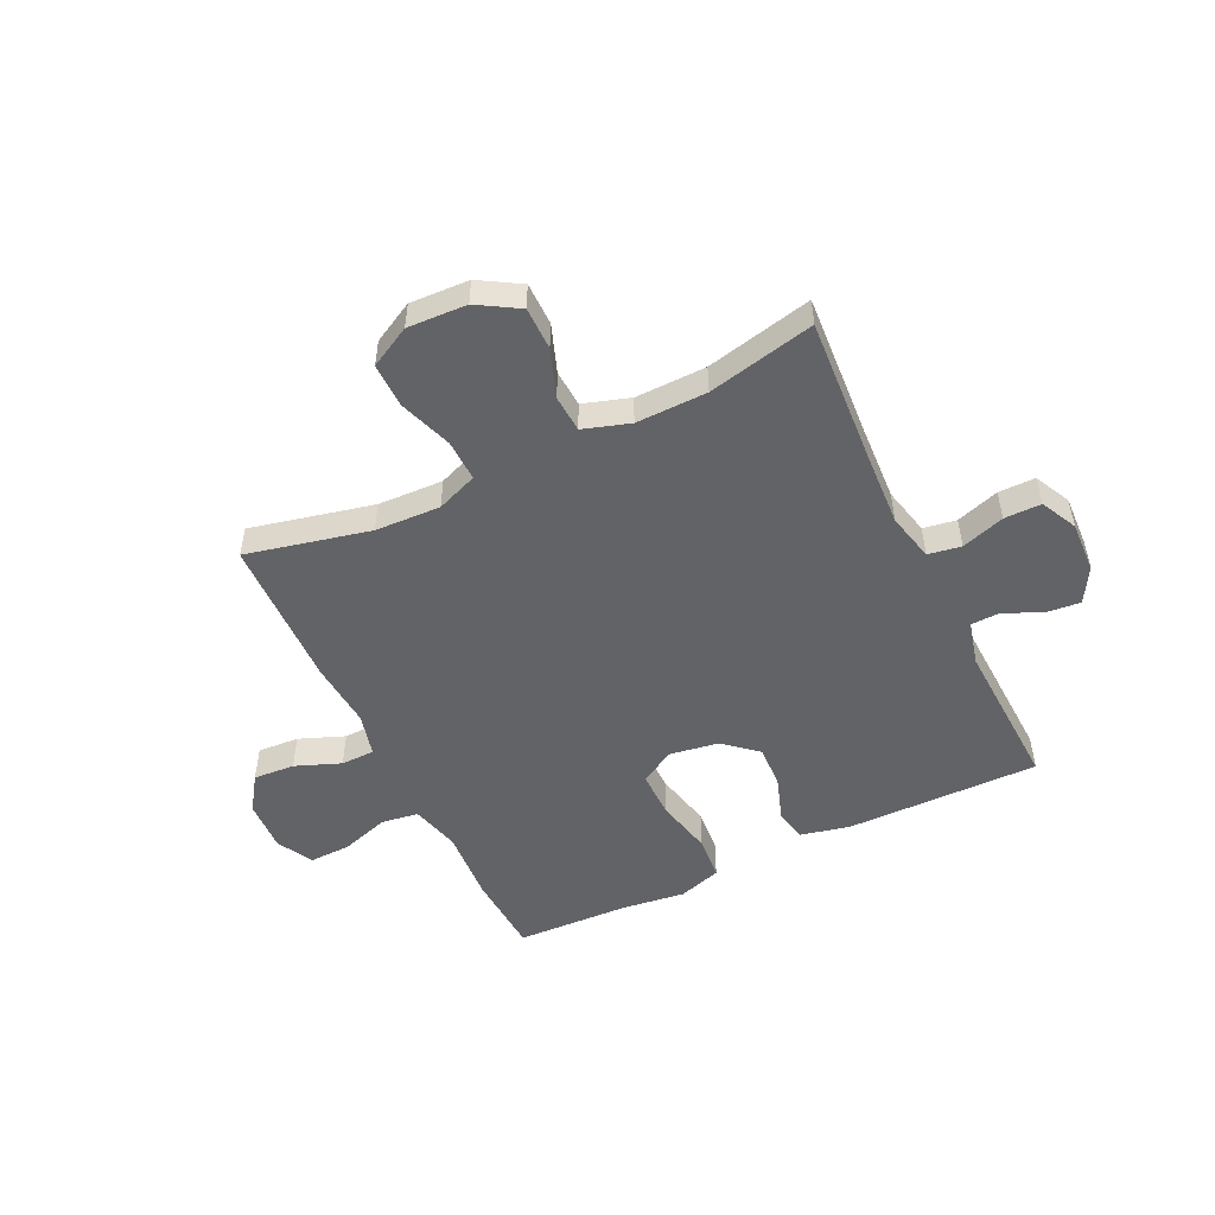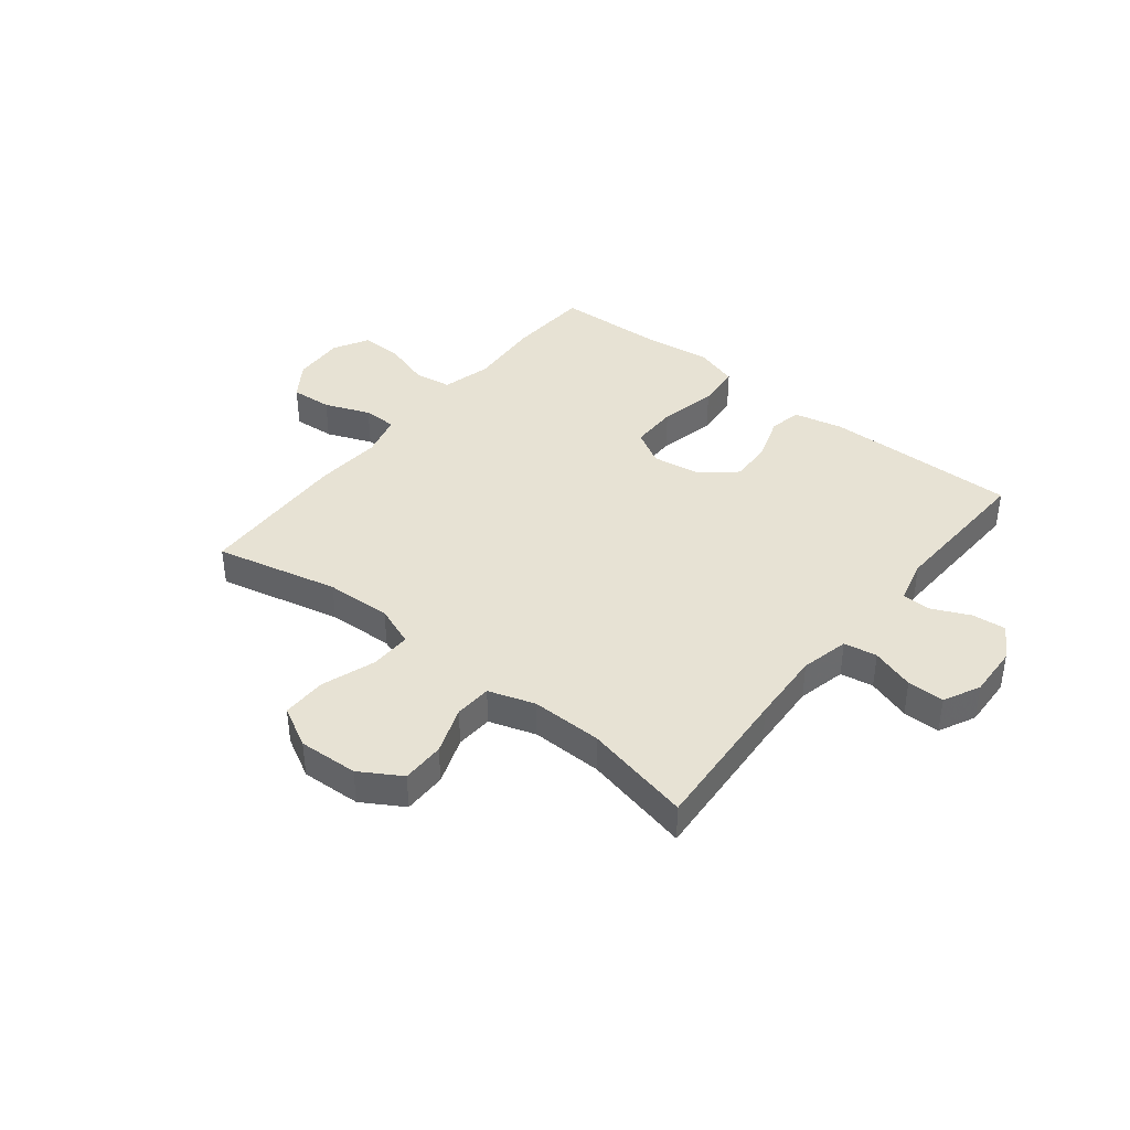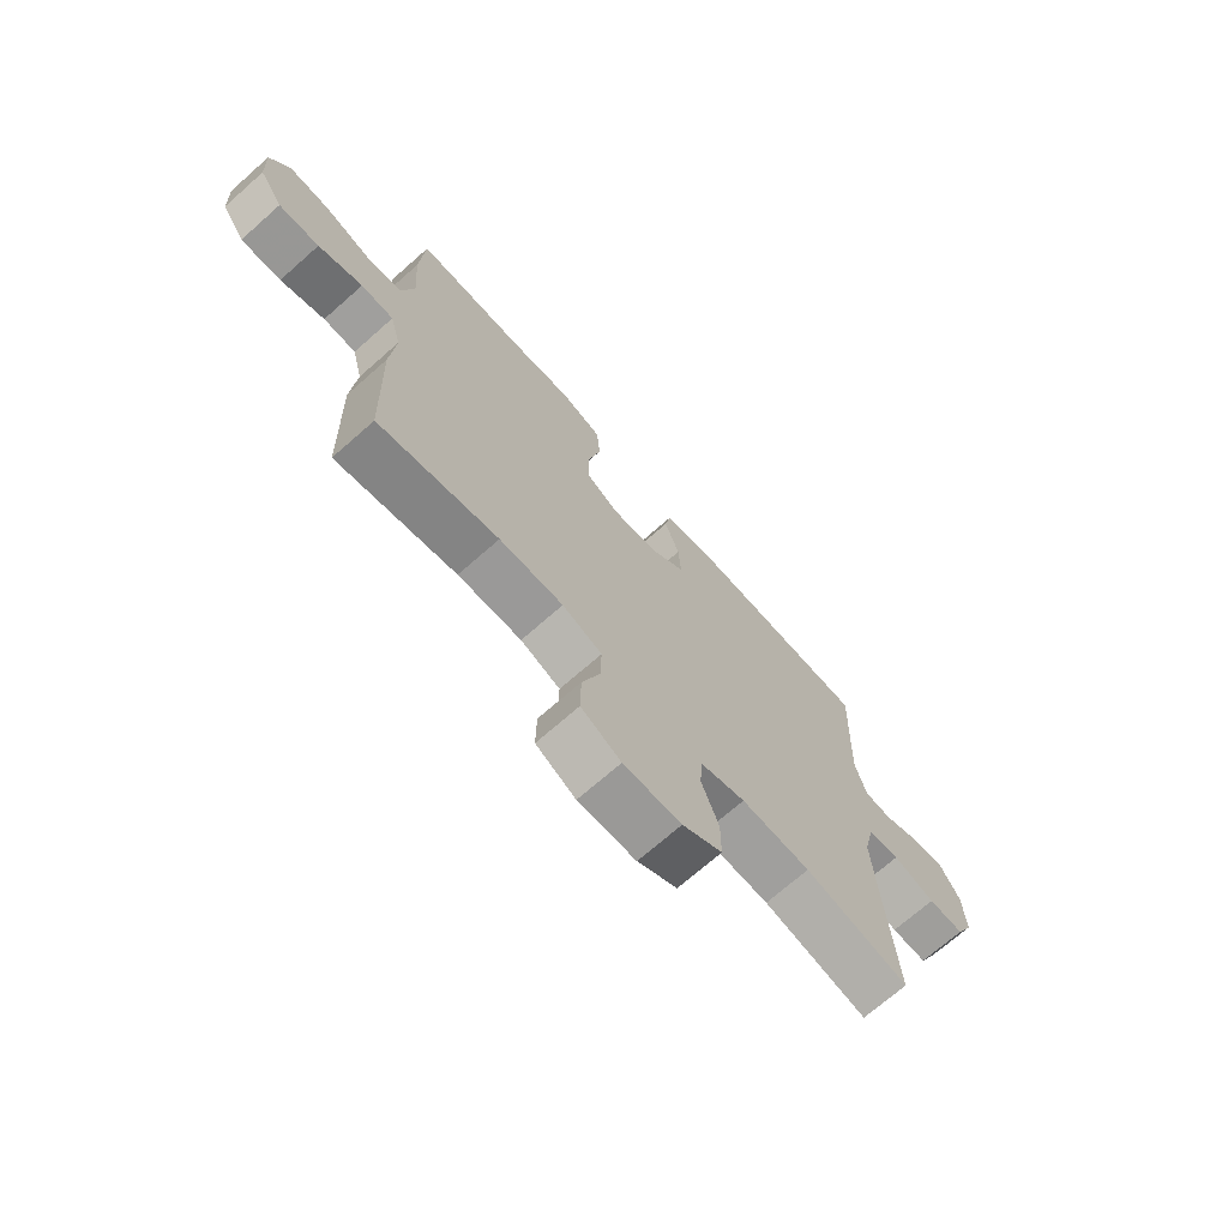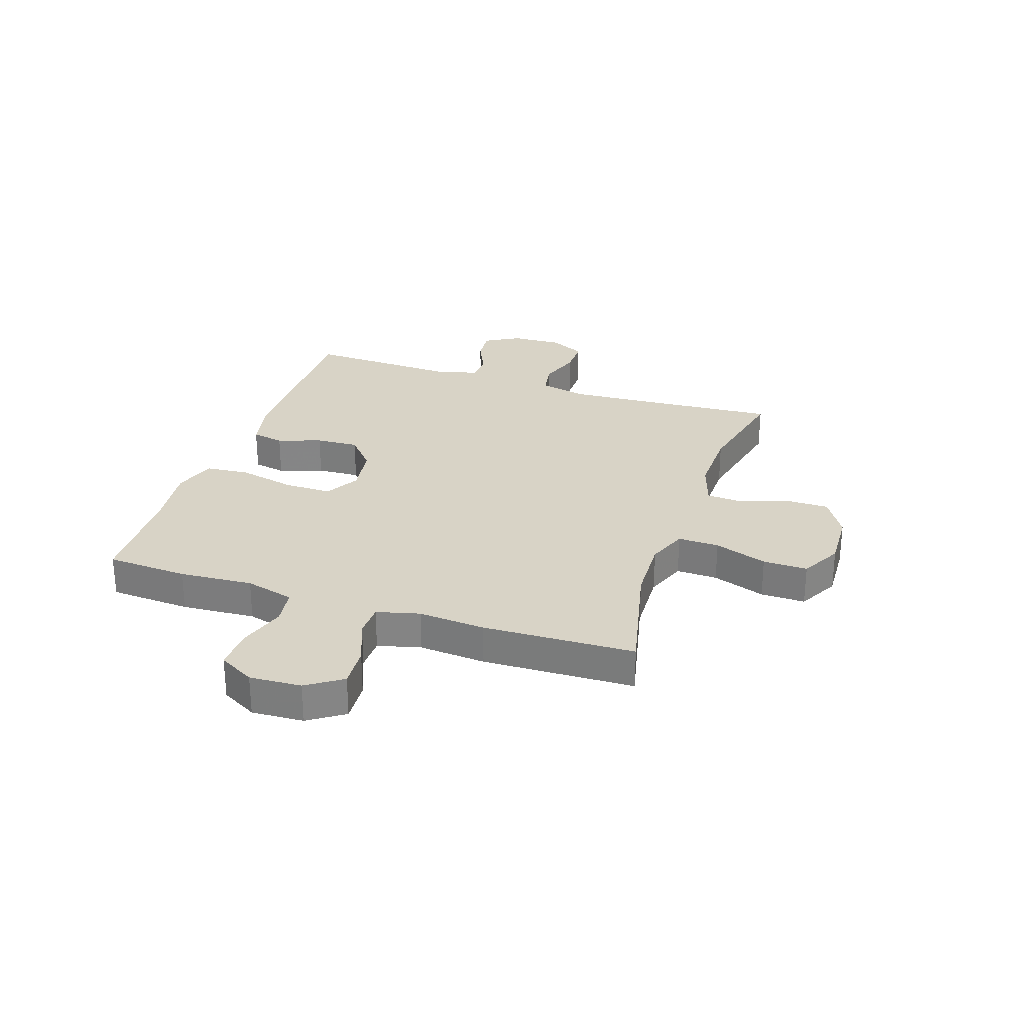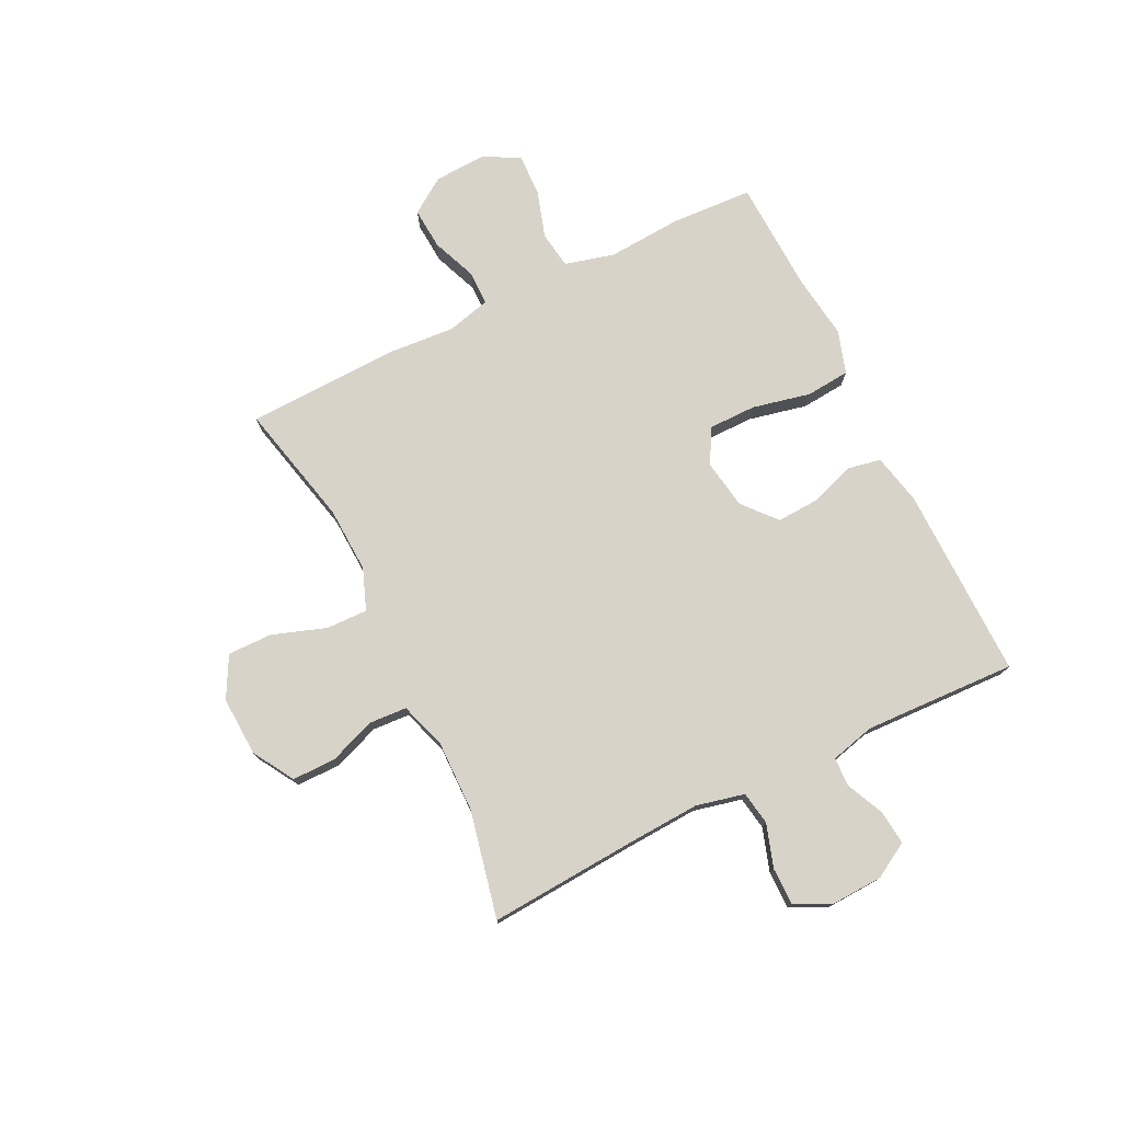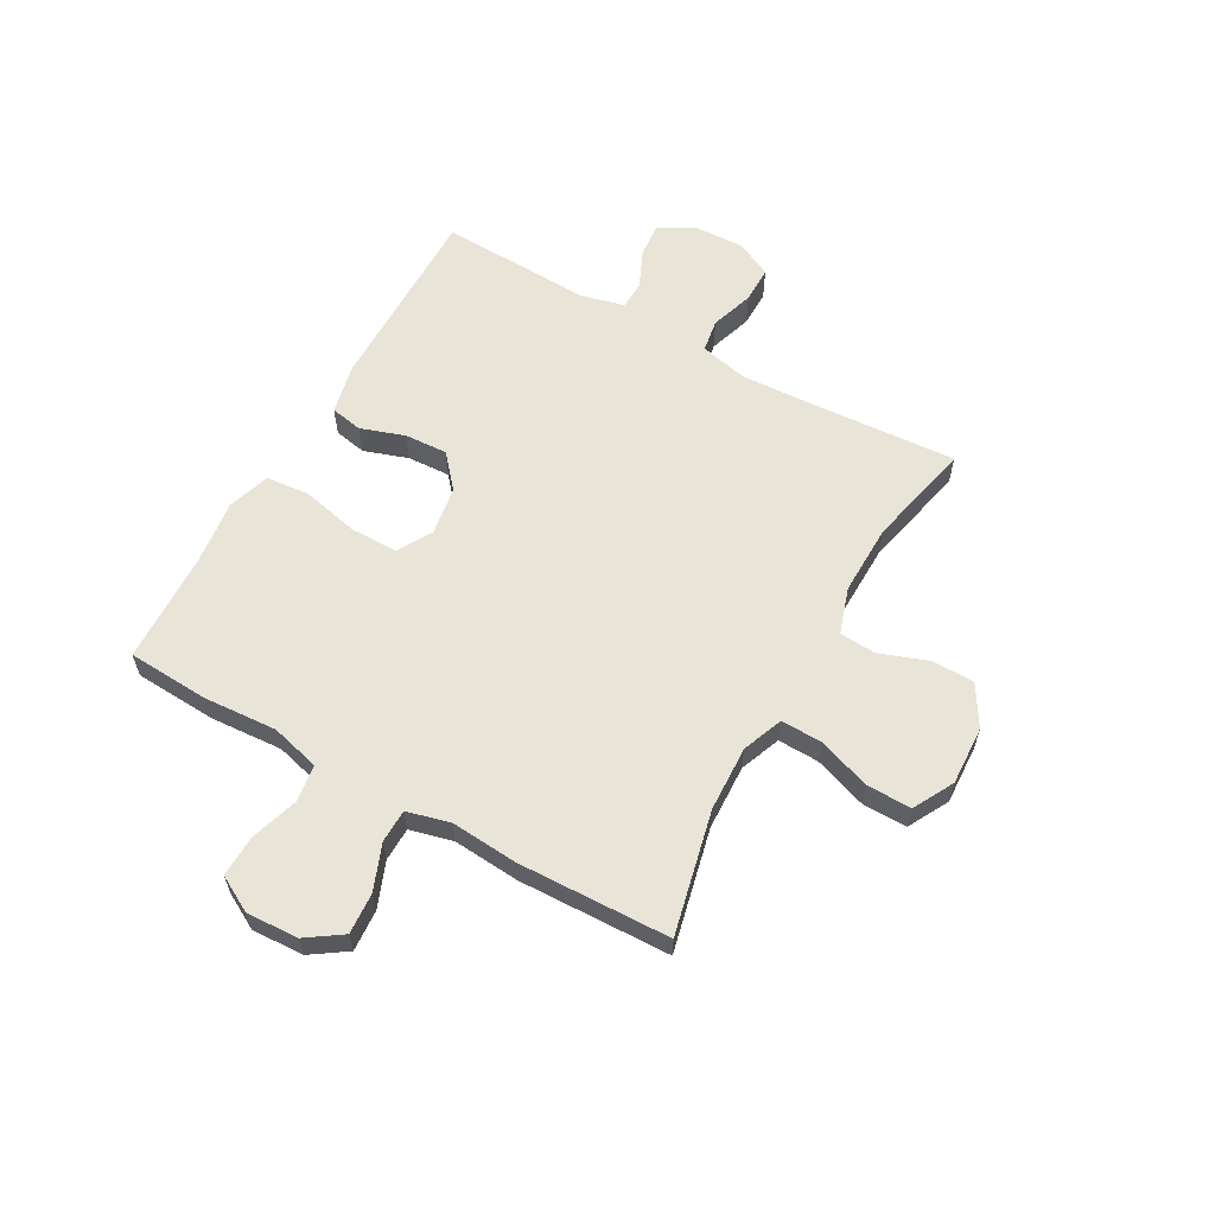
<metadata>
{"format":"obj","ext":"obj","renderer":"f3d","projection":"perspective","resolution":1024,"background":"white","views":[{"elev":-50.8,"azim":-154.2,"up":"+Y"},{"elev":40.0,"azim":-141.5,"up":"+Y"},{"elev":-70.8,"azim":131.4,"up":"+Z"},{"elev":28.1,"azim":108.6,"up":"+Y"},{"elev":76.0,"azim":-116.2,"up":"+Y"},{"elev":60.2,"azim":119.4,"up":"+Y"}]}
</metadata>
<code>
v 0.5 0.07 0.5
v 0.508 0.07 0.354
v 0.499 0.07 0.222
v 0.522 0.07 0.134
v 0.588 0.07 0.124
v 0.674 0.07 0.151
v 0.748 0.07 0.153
v 0.783 0.07 0.089
v 0.778 0.07 -0.004
v 0.735 0.07 -0.067
v 0.661 0.07 -0.062
v 0.58 0.07 -0.03
v 0.52 0.07 -0.031
v 0.5 0.07 -0.108
v 0.509 0.07 -0.228
v 0.5 0.07 -0.5
v 0.28 0.07 -0.449
v 0.163 0.07 -0.444
v 0.09 0.07 -0.472
v 0.092 0.07 -0.546
v 0.125 0.07 -0.641
v 0.126 0.07 -0.721
v 0.053 0.07 -0.76
v -0.053 0.07 -0.755
v -0.126 0.07 -0.711
v -0.126 0.07 -0.634
v -0.095 0.07 -0.549
v -0.099 0.07 -0.483
v -0.182 0.07 -0.456
v -0.309 0.07 -0.458
v -0.5 0.07 -0.5
v -0.482 0.07 -0.234
v -0.475 0.07 -0.106
v -0.495 0.07 -0.02
v -0.554 0.07 -0.01
v -0.631 0.07 -0.035
v -0.697 0.07 -0.035
v -0.729 0.07 0.03
v -0.725 0.07 0.122
v -0.689 0.07 0.184
v -0.628 0.07 0.178
v -0.56 0.07 0.147
v -0.509 0.07 0.149
v -0.489 0.07 0.228
v -0.5 0.07 0.5
v -0.156 0.07 0.496
v -0.066 0.07 0.476
v -0.055 0.07 0.418
v -0.082 0.07 0.339
v -0.086 0.07 0.262
v -0.027 0.07 0.211
v 0.061 0.07 0.197
v 0.123 0.07 0.232
v 0.123 0.07 0.317
v 0.1 0.07 0.42
v 0.107 0.07 0.499
v 0.184 0.07 0.523
v 0.299 0.07 0.508
v 0.5 0 0.5
v 0.508 0 0.354
v 0.499 0 0.222
v 0.522 0 0.134
v 0.588 0 0.124
v 0.674 0 0.151
v 0.748 0 0.153
v 0.783 0 0.089
v 0.778 0 -0.004
v 0.735 0 -0.067
v 0.661 0 -0.062
v 0.58 0 -0.03
v 0.52 0 -0.031
v 0.5 0 -0.108
v 0.509 0 -0.228
v 0.5 0 -0.5
v 0.28 0 -0.449
v 0.163 0 -0.444
v 0.09 0 -0.472
v 0.092 0 -0.546
v 0.125 0 -0.641
v 0.126 0 -0.721
v 0.053 0 -0.76
v -0.053 0 -0.755
v -0.126 0 -0.711
v -0.126 0 -0.634
v -0.095 0 -0.549
v -0.099 0 -0.483
v -0.182 0 -0.456
v -0.309 0 -0.458
v -0.5 0 -0.5
v -0.482 0 -0.234
v -0.475 0 -0.106
v -0.495 0 -0.02
v -0.554 0 -0.01
v -0.631 0 -0.035
v -0.697 0 -0.035
v -0.729 0 0.03
v -0.725 0 0.122
v -0.689 0 0.184
v -0.628 0 0.178
v -0.56 0 0.147
v -0.509 0 0.149
v -0.489 0 0.228
v -0.5 0 0.5
v -0.156 0 0.496
v -0.066 0 0.476
v -0.055 0 0.418
v -0.082 0 0.339
v -0.086 0 0.262
v -0.027 0 0.211
v 0.061 0 0.197
v 0.123 0 0.232
v 0.123 0 0.317
v 0.1 0 0.42
v 0.107 0 0.499
v 0.184 0 0.523
v 0.299 0 0.508
f 55 56 57 58
f 54 55 58 1
f 53 54 1 2
f 52 53 2 3
f 46 47 48 49
f 44 45 46 49
f 43 44 49 50
f 39 40 41 42
f 39 42 43
f 38 39 43
f 35 36 37 38
f 34 35 38 43
f 33 34 43 50
f 30 31 32
f 29 30 32 33
f 28 29 33 50
f 24 25 26 27
f 20 21 22 23
f 19 20 23 24
f 14 15 16 17
f 13 14 17 18
f 9 10 11 12
f 9 12 13
f 8 9 13
f 5 6 7 8
f 4 5 8 13
f 52 3 4 13
f 51 52 13 18
f 50 51 18 19
f 27 28 50
f 19 24 27 50
f 116 115 114 113
f 59 116 113 112
f 60 59 112 111
f 61 60 111 110
f 107 106 105 104
f 107 104 103 102
f 108 107 102 101
f 100 99 98 97
f 101 100 97
f 101 97 96
f 96 95 94 93
f 101 96 93 92
f 108 101 92 91
f 90 89 88
f 91 90 88 87
f 108 91 87 86
f 85 84 83 82
f 81 80 79 78
f 82 81 78 77
f 75 74 73 72
f 76 75 72 71
f 70 69 68 67
f 71 70 67
f 71 67 66
f 66 65 64 63
f 71 66 63 62
f 71 62 61 110
f 76 71 110 109
f 77 76 109 108
f 108 86 85
f 108 85 82 77
f 1 59 60 2
f 2 60 61 3
f 3 61 62 4
f 4 62 63 5
f 5 63 64 6
f 6 64 65 7
f 7 65 66 8
f 8 66 67 9
f 9 67 68 10
f 10 68 69 11
f 11 69 70 12
f 12 70 71 13
f 13 71 72 14
f 14 72 73 15
f 15 73 74 16
f 16 74 75 17
f 17 75 76 18
f 18 76 77 19
f 19 77 78 20
f 20 78 79 21
f 21 79 80 22
f 22 80 81 23
f 23 81 82 24
f 24 82 83 25
f 25 83 84 26
f 26 84 85 27
f 27 85 86 28
f 28 86 87 29
f 29 87 88 30
f 30 88 89 31
f 31 89 90 32
f 32 90 91 33
f 33 91 92 34
f 34 92 93 35
f 35 93 94 36
f 36 94 95 37
f 37 95 96 38
f 38 96 97 39
f 39 97 98 40
f 40 98 99 41
f 41 99 100 42
f 42 100 101 43
f 43 101 102 44
f 44 102 103 45
f 45 103 104 46
f 46 104 105 47
f 47 105 106 48
f 48 106 107 49
f 49 107 108 50
f 50 108 109 51
f 51 109 110 52
f 52 110 111 53
f 53 111 112 54
f 54 112 113 55
f 55 113 114 56
f 56 114 115 57
f 57 115 116 58
f 58 116 59 1

</code>
